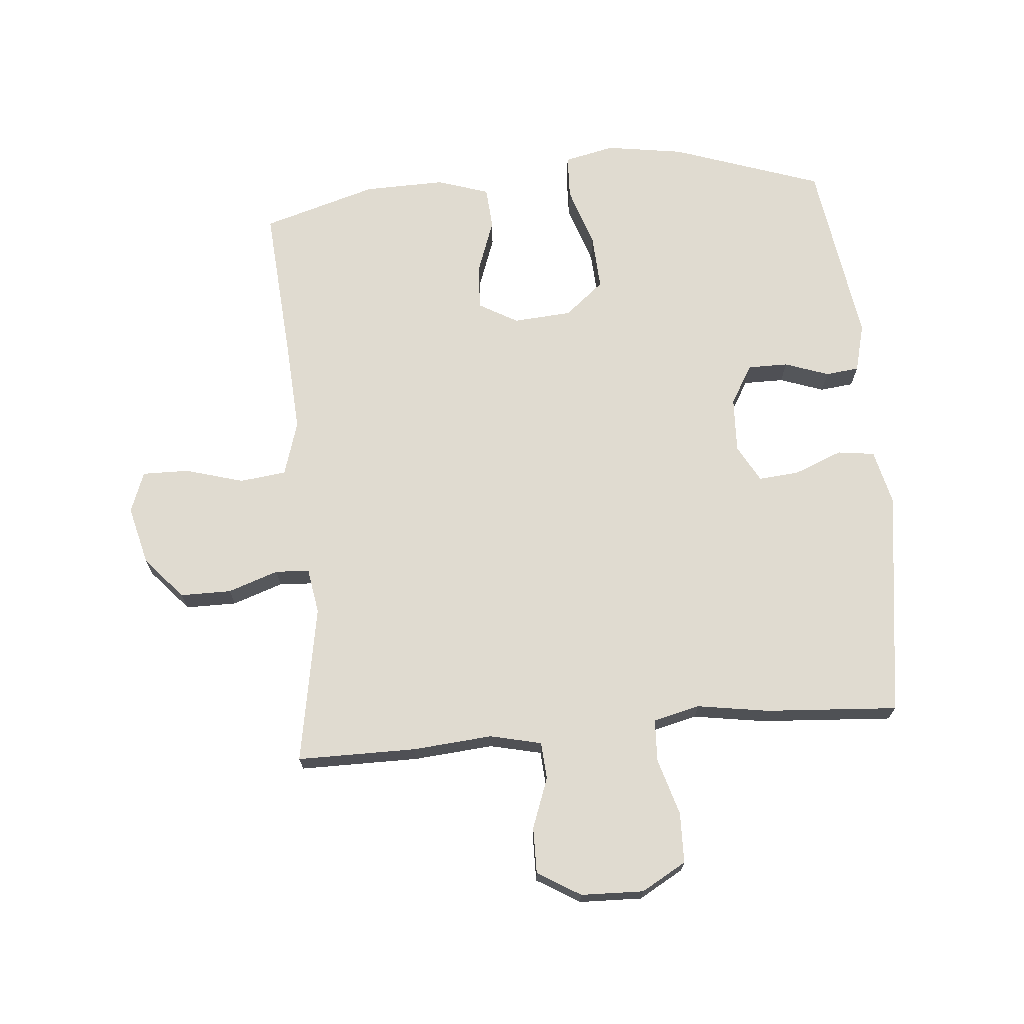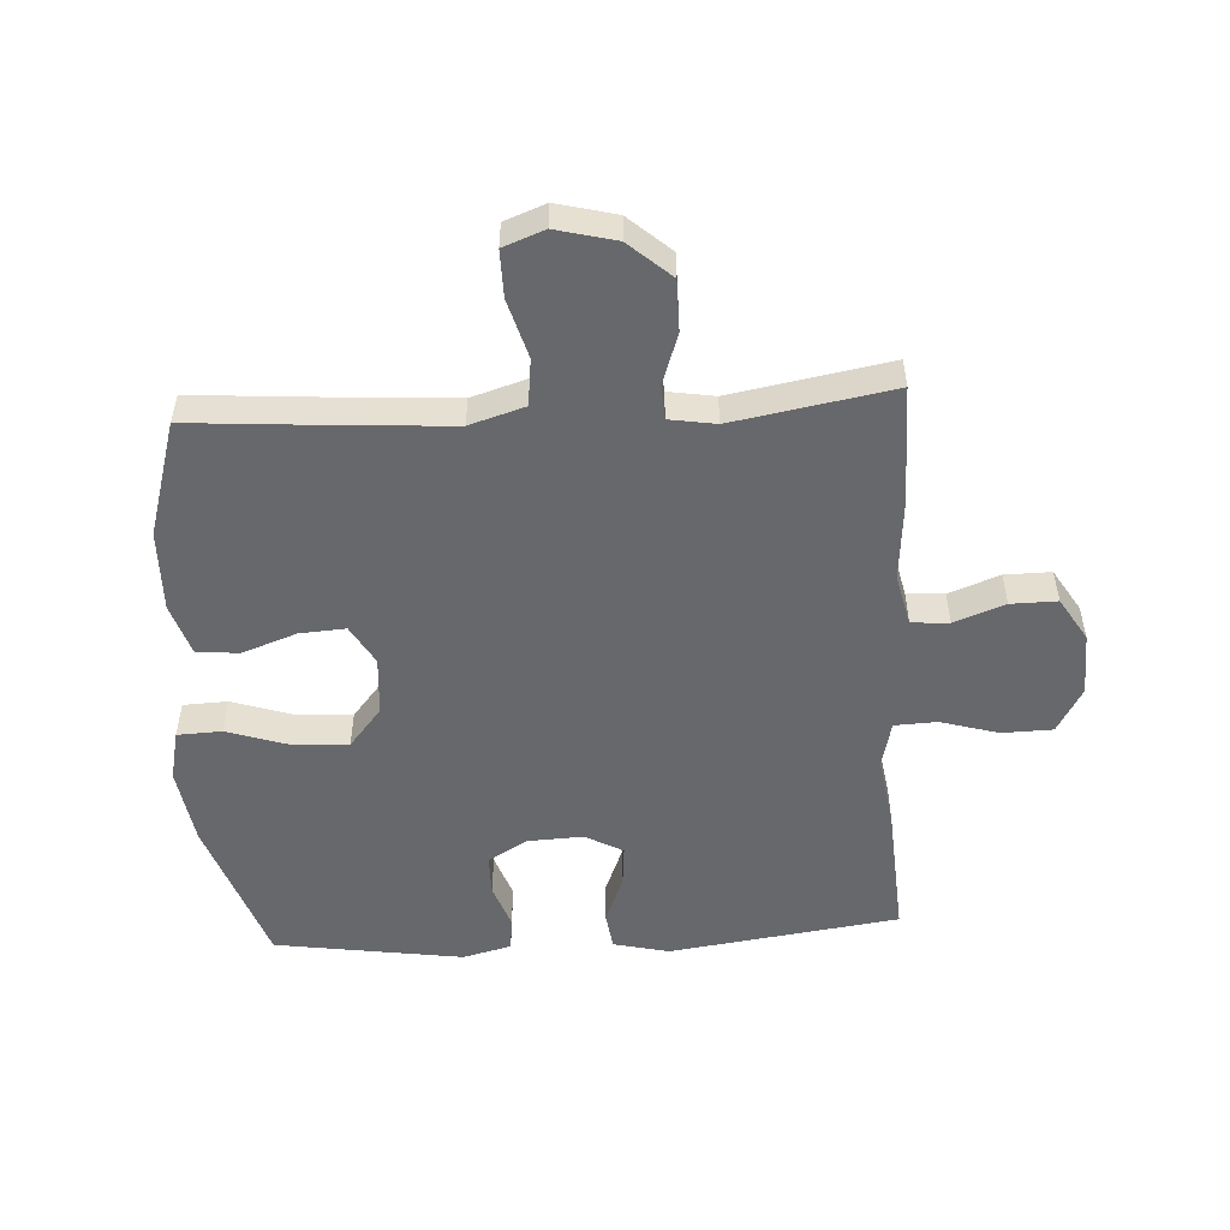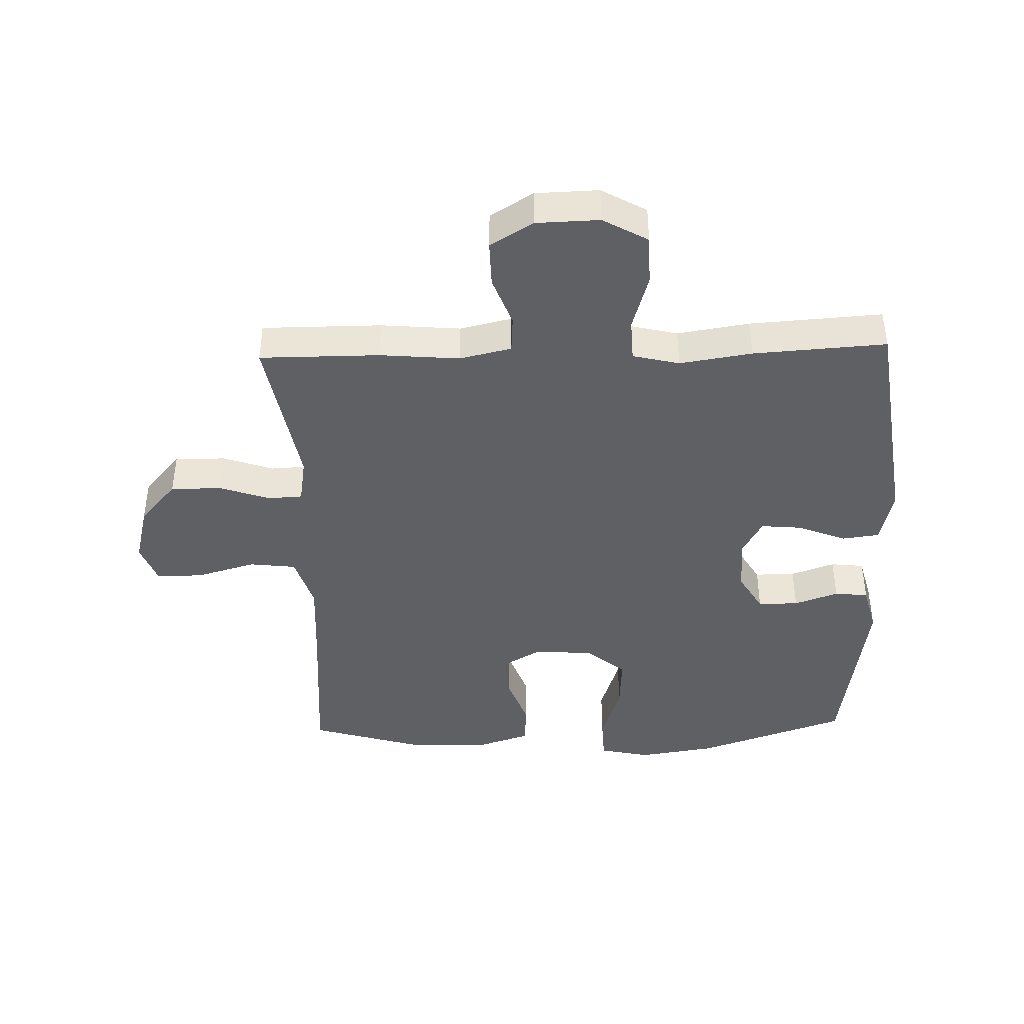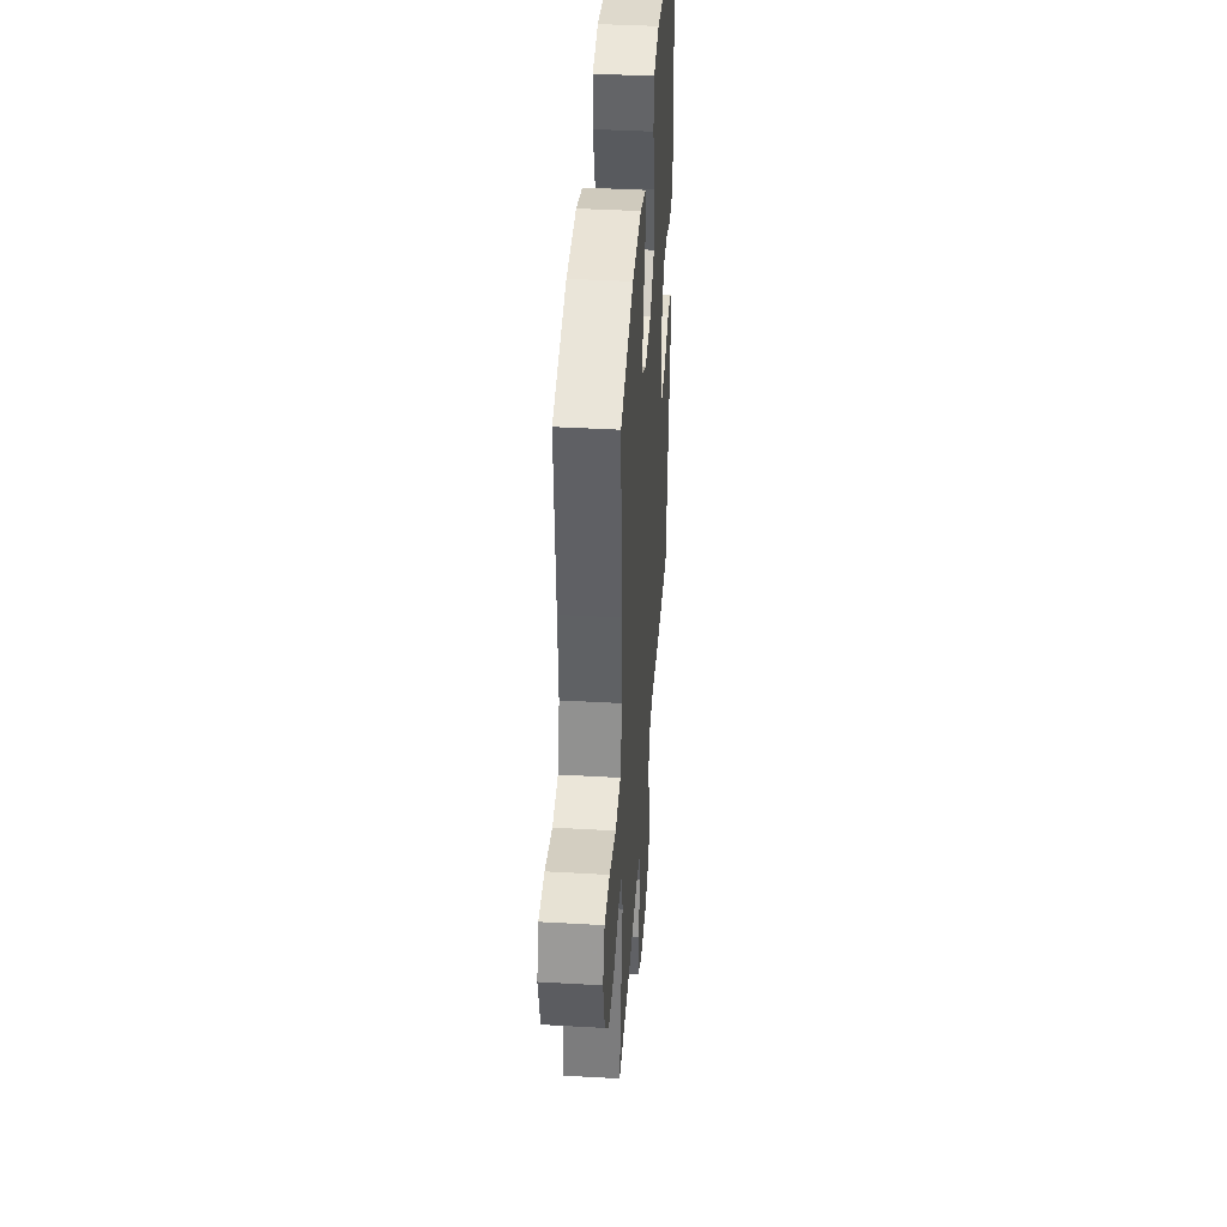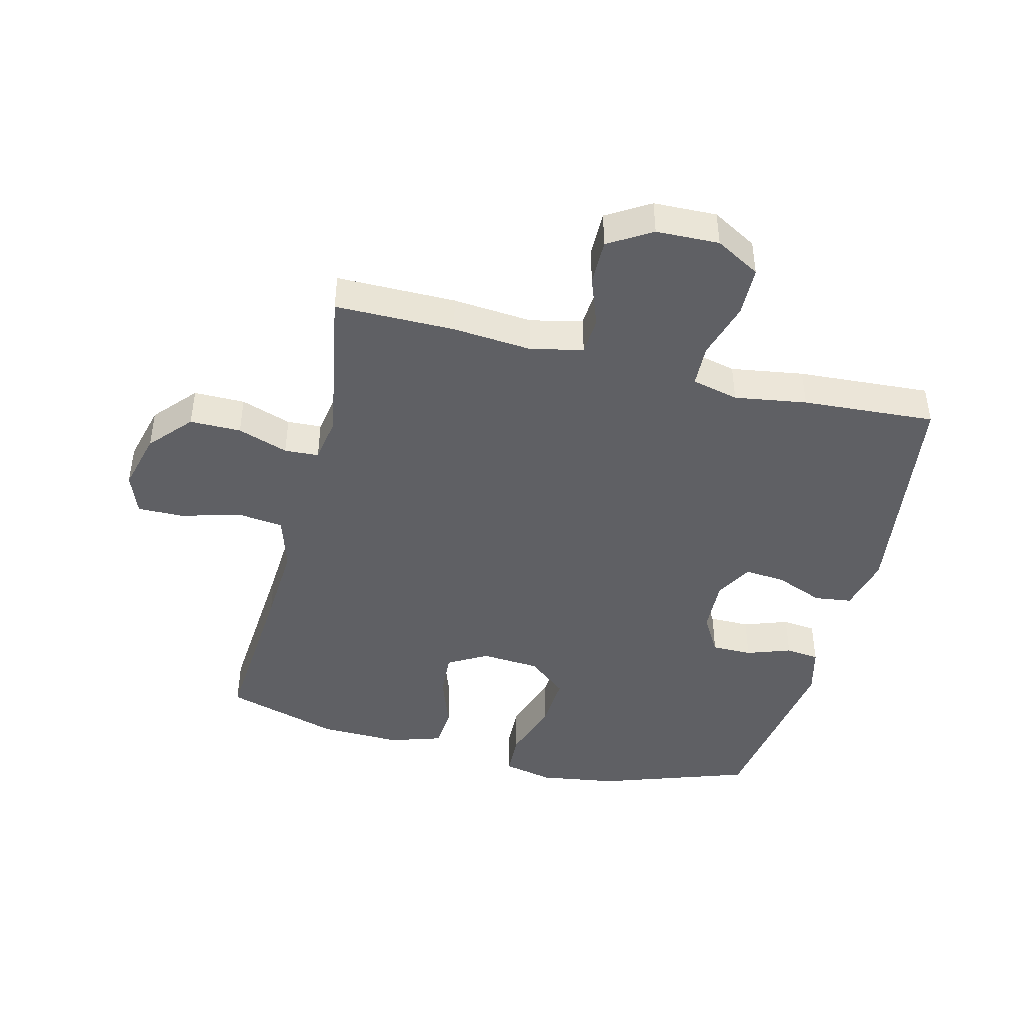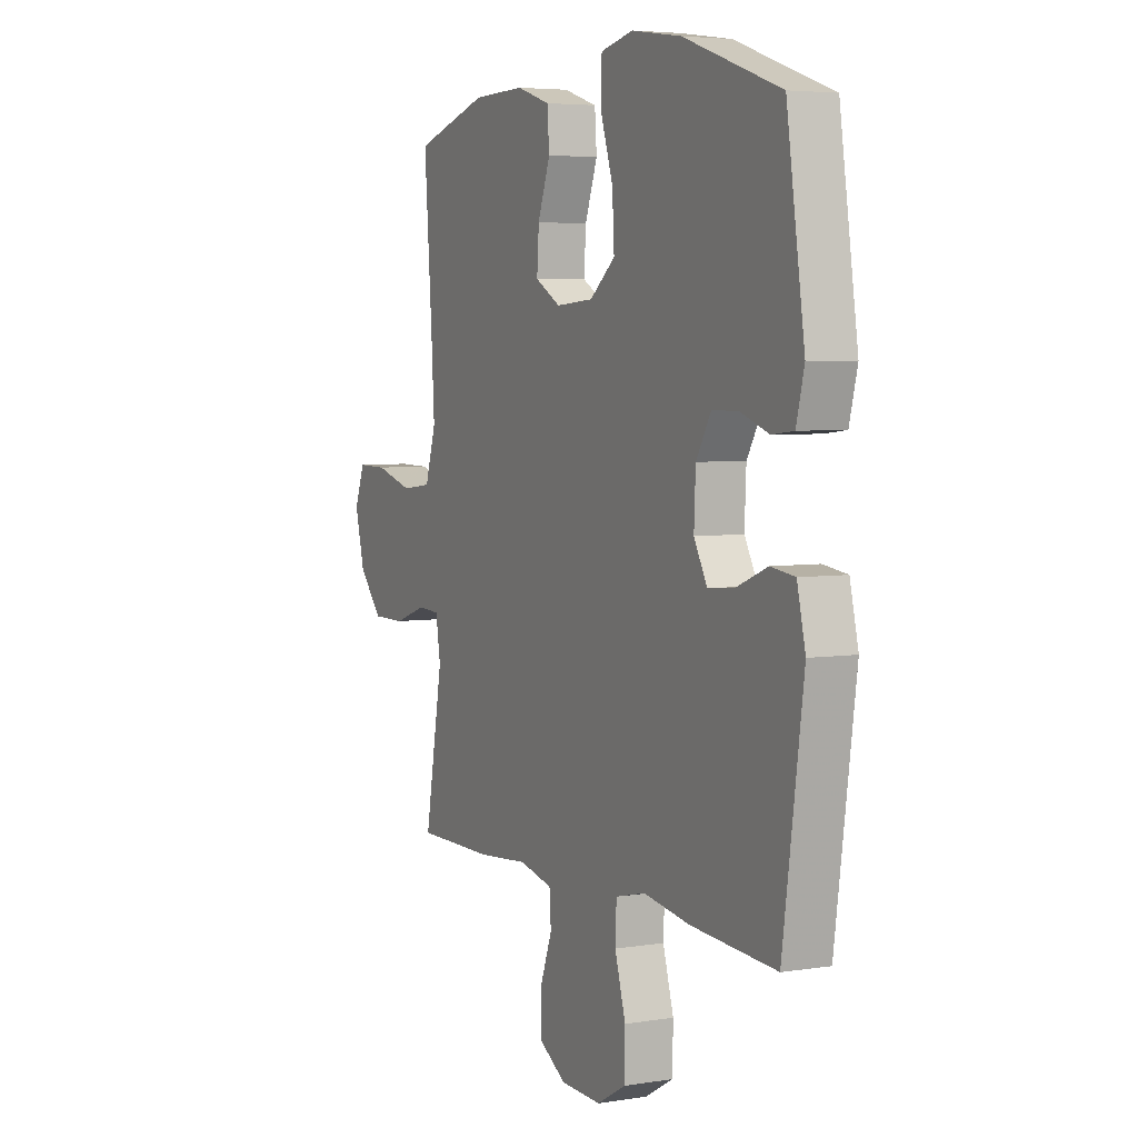
<metadata>
{"format":"obj","ext":"obj","renderer":"f3d","projection":"perspective","resolution":1024,"background":"white","views":[{"elev":70.1,"azim":175.0,"up":"+Y"},{"elev":-52.3,"azim":93.3,"up":"+Y"},{"elev":-42.2,"azim":-178.3,"up":"+Y"},{"elev":40.7,"azim":94.0,"up":"+Z"},{"elev":-44.0,"azim":165.9,"up":"+Y"},{"elev":4.8,"azim":-116.7,"up":"+Z"}]}
</metadata>
<code>
v -0.5 0.07 -0.5
v -0.551 0.07 -0.132
v -0.53 0.07 -0.043
v -0.47 0.07 -0.035
v -0.393 0.07 -0.066
v -0.327 0.07 -0.072
v -0.294 0.07 -0.012
v -0.298 0.07 0.077
v -0.335 0.07 0.14
v -0.4 0.07 0.14
v -0.471 0.07 0.115
v -0.525 0.07 0.121
v -0.545 0.07 0.199
v -0.5 0.07 0.5
v -0.259 0.07 0.583
v -0.134 0.07 0.602
v -0.053 0.07 0.584
v -0.05 0.07 0.513
v -0.082 0.07 0.415
v -0.087 0.07 0.326
v -0.024 0.07 0.274
v 0.07 0.07 0.267
v 0.133 0.07 0.303
v 0.128 0.07 0.377
v 0.097 0.07 0.463
v 0.102 0.07 0.531
v 0.186 0.07 0.558
v 0.316 0.07 0.555
v 0.5 0.07 0.5
v 0.48 0.07 0.232
v 0.472 0.07 0.1
v 0.499 0.07 0.012
v 0.574 0.07 0.003
v 0.668 0.07 0.03
v 0.743 0.07 0.031
v 0.768 0.07 -0.035
v 0.744 0.07 -0.13
v 0.685 0.07 -0.197
v 0.603 0.07 -0.197
v 0.522 0.07 -0.169
v 0.467 0.07 -0.172
v 0.455 0.07 -0.246
v 0.5 0.07 -0.5
v 0.308 0.07 -0.5
v 0.18 0.07 -0.489
v 0.097 0.07 -0.508
v 0.093 0.07 -0.568
v 0.123 0.07 -0.649
v 0.124 0.07 -0.723
v 0.055 0.07 -0.765
v -0.046 0.07 -0.768
v -0.118 0.07 -0.727
v -0.12 0.07 -0.646
v -0.093 0.07 -0.554
v -0.096 0.07 -0.486
v -0.171 0.07 -0.468
v -0.287 0.07 -0.486
v -0.5 0 -0.5
v -0.551 0 -0.132
v -0.53 0 -0.043
v -0.47 0 -0.035
v -0.393 0 -0.066
v -0.327 0 -0.072
v -0.294 0 -0.012
v -0.298 0 0.077
v -0.335 0 0.14
v -0.4 0 0.14
v -0.471 0 0.115
v -0.525 0 0.121
v -0.545 0 0.199
v -0.5 0 0.5
v -0.259 0 0.583
v -0.134 0 0.602
v -0.053 0 0.584
v -0.05 0 0.513
v -0.082 0 0.415
v -0.087 0 0.326
v -0.024 0 0.274
v 0.07 0 0.267
v 0.133 0 0.303
v 0.128 0 0.377
v 0.097 0 0.463
v 0.102 0 0.531
v 0.186 0 0.558
v 0.316 0 0.555
v 0.5 0 0.5
v 0.48 0 0.232
v 0.472 0 0.1
v 0.499 0 0.012
v 0.574 0 0.003
v 0.668 0 0.03
v 0.743 0 0.031
v 0.768 0 -0.035
v 0.744 0 -0.13
v 0.685 0 -0.197
v 0.603 0 -0.197
v 0.522 0 -0.169
v 0.467 0 -0.172
v 0.455 0 -0.246
v 0.5 0 -0.5
v 0.308 0 -0.5
v 0.18 0 -0.489
v 0.097 0 -0.508
v 0.093 0 -0.568
v 0.123 0 -0.649
v 0.124 0 -0.723
v 0.055 0 -0.765
v -0.046 0 -0.768
v -0.118 0 -0.727
v -0.12 0 -0.646
v -0.093 0 -0.554
v -0.096 0 -0.486
v -0.171 0 -0.468
v -0.287 0 -0.486
f 3 4 5
f 2 3 5
f 1 2 5
f 57 1 5
f 56 57 5
f 55 56 5 6
f 52 53 54
f 51 52 54
f 50 51 54
f 49 50 54
f 48 49 54
f 47 48 54
f 46 47 54 55
f 55 6 7
f 46 55 7
f 45 46 7
f 45 7 8
f 44 45 8
f 43 44 8
f 42 43 8
f 38 39 40
f 37 38 40
f 36 37 40
f 35 36 40
f 34 35 40
f 33 34 40
f 32 33 40 41
f 31 32 41
f 28 29 30
f 27 28 30
f 26 27 30
f 25 26 30
f 24 25 30
f 23 24 30 31
f 31 41 42
f 23 31 42
f 22 23 42
f 17 18 19
f 16 17 19
f 15 16 19
f 14 15 19
f 13 14 19
f 12 13 19
f 11 12 19
f 10 11 19
f 9 10 19 20
f 42 8 9
f 22 42 9
f 21 22 9
f 9 20 21
f 62 61 60
f 62 60 59
f 62 59 58
f 62 58 114
f 62 114 113
f 63 62 113 112
f 111 110 109
f 111 109 108
f 111 108 107
f 111 107 106
f 111 106 105
f 111 105 104
f 112 111 104 103
f 64 63 112
f 64 112 103
f 64 103 102
f 65 64 102
f 65 102 101
f 65 101 100
f 65 100 99
f 97 96 95
f 97 95 94
f 97 94 93
f 97 93 92
f 97 92 91
f 97 91 90
f 98 97 90 89
f 98 89 88
f 87 86 85
f 87 85 84
f 87 84 83
f 87 83 82
f 87 82 81
f 88 87 81 80
f 99 98 88
f 99 88 80
f 99 80 79
f 76 75 74
f 76 74 73
f 76 73 72
f 76 72 71
f 76 71 70
f 76 70 69
f 76 69 68
f 76 68 67
f 77 76 67 66
f 66 65 99
f 66 99 79
f 66 79 78
f 78 77 66
f 1 58 59 2
f 2 59 60 3
f 3 60 61 4
f 4 61 62 5
f 5 62 63 6
f 6 63 64 7
f 7 64 65 8
f 8 65 66 9
f 9 66 67 10
f 10 67 68 11
f 11 68 69 12
f 12 69 70 13
f 13 70 71 14
f 14 71 72 15
f 15 72 73 16
f 16 73 74 17
f 17 74 75 18
f 18 75 76 19
f 19 76 77 20
f 20 77 78 21
f 21 78 79 22
f 22 79 80 23
f 23 80 81 24
f 24 81 82 25
f 25 82 83 26
f 26 83 84 27
f 27 84 85 28
f 28 85 86 29
f 29 86 87 30
f 30 87 88 31
f 31 88 89 32
f 32 89 90 33
f 33 90 91 34
f 34 91 92 35
f 35 92 93 36
f 36 93 94 37
f 37 94 95 38
f 38 95 96 39
f 39 96 97 40
f 40 97 98 41
f 41 98 99 42
f 42 99 100 43
f 43 100 101 44
f 44 101 102 45
f 45 102 103 46
f 46 103 104 47
f 47 104 105 48
f 48 105 106 49
f 49 106 107 50
f 50 107 108 51
f 51 108 109 52
f 52 109 110 53
f 53 110 111 54
f 54 111 112 55
f 55 112 113 56
f 56 113 114 57
f 57 114 58 1

</code>
